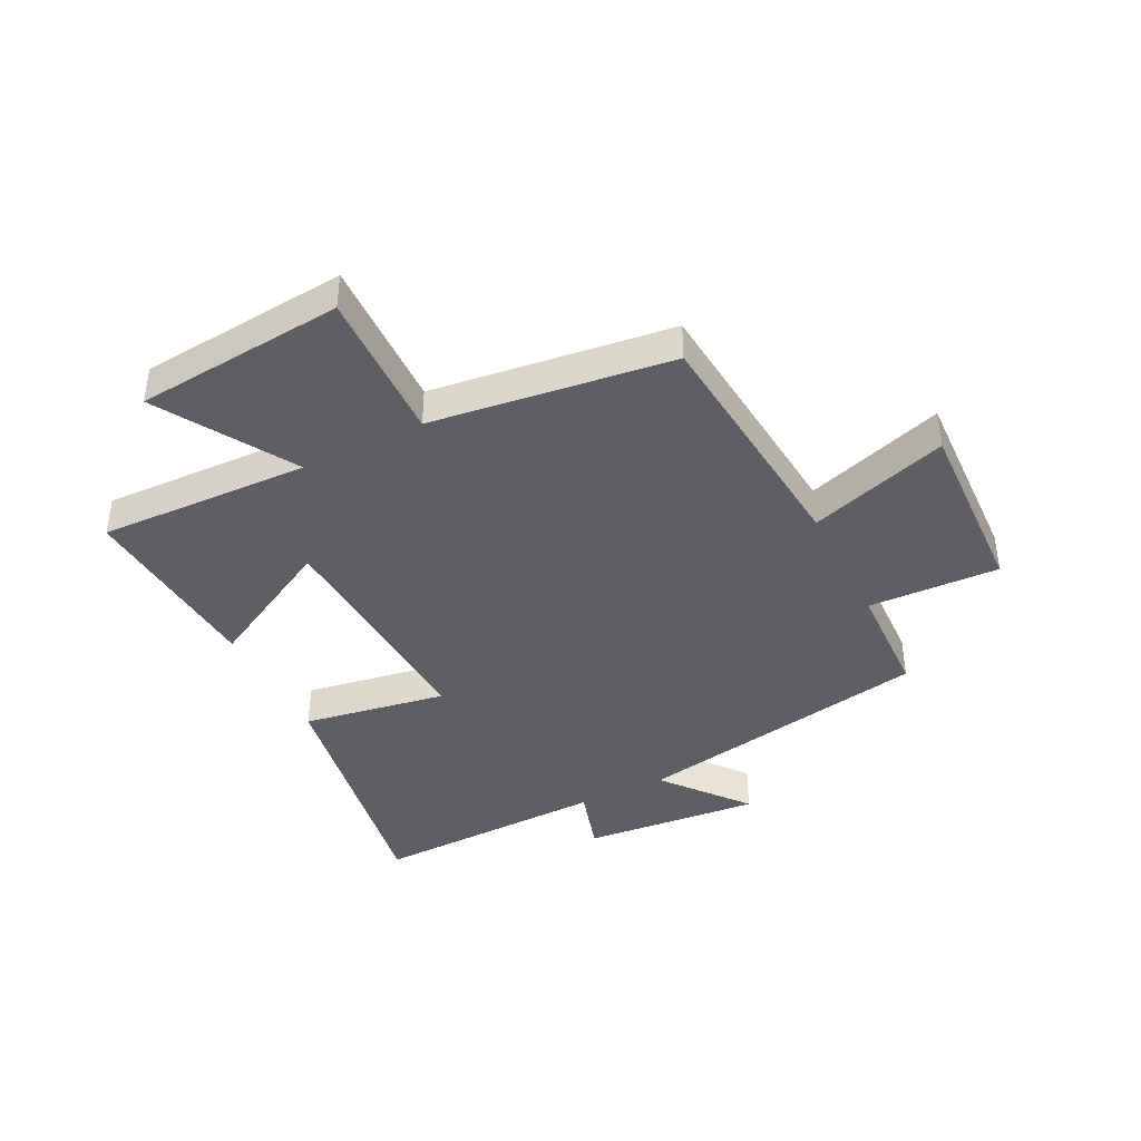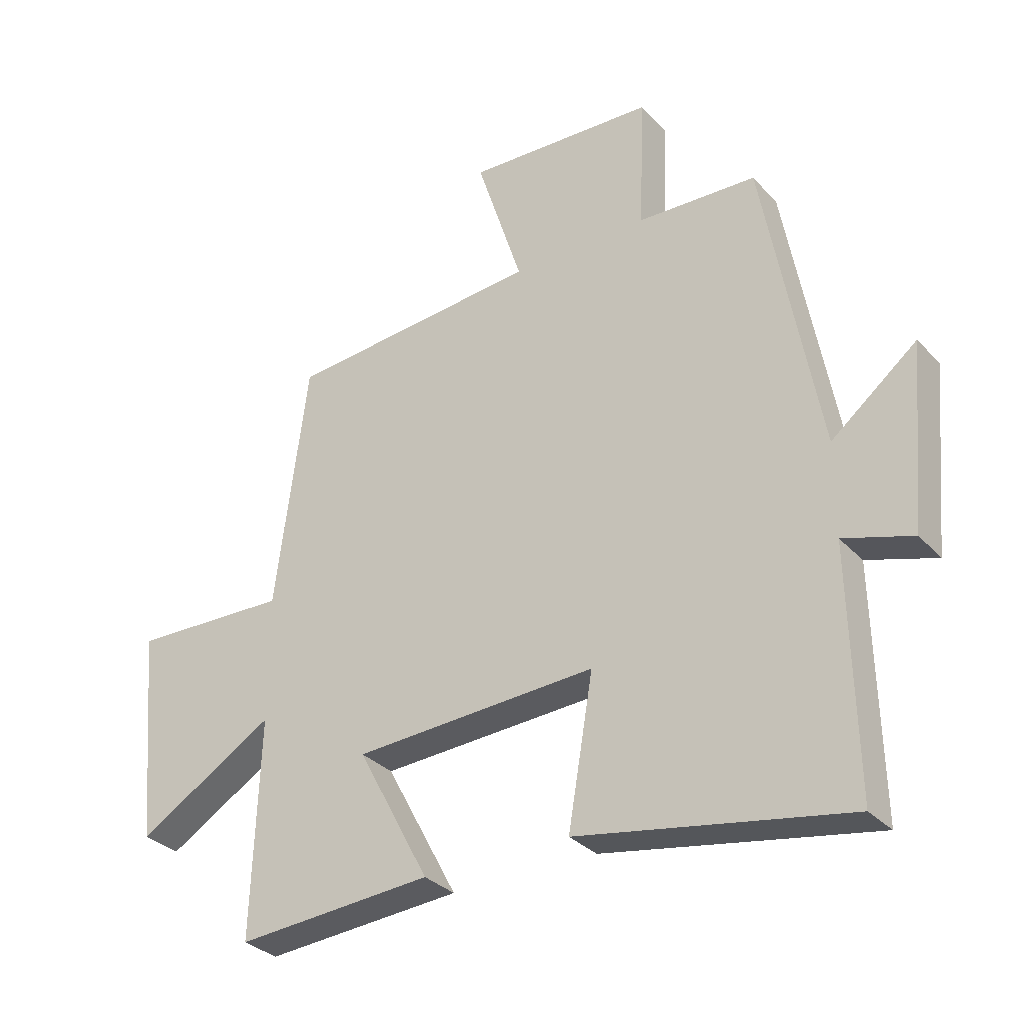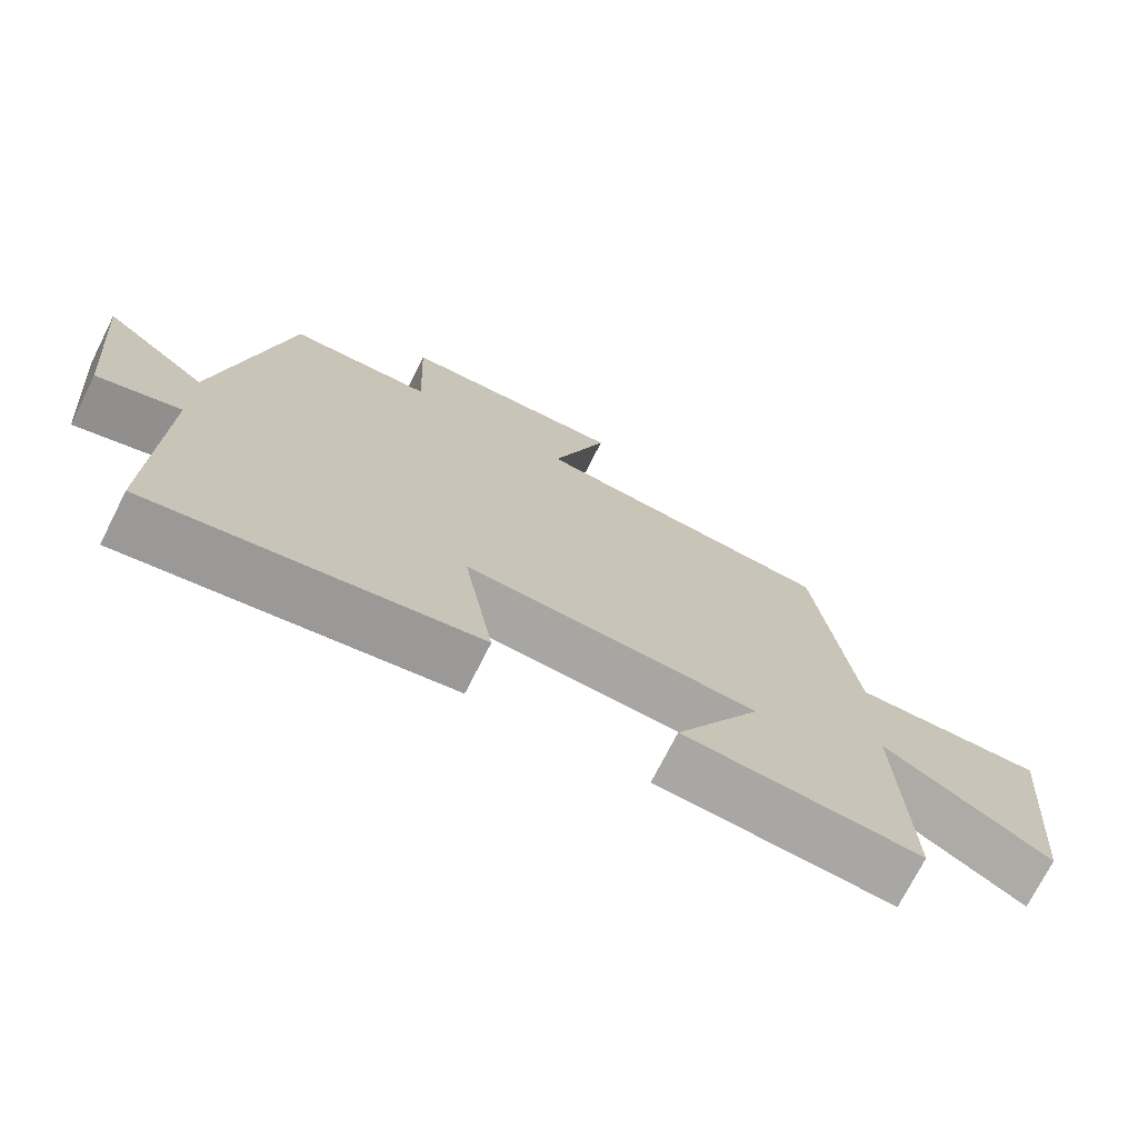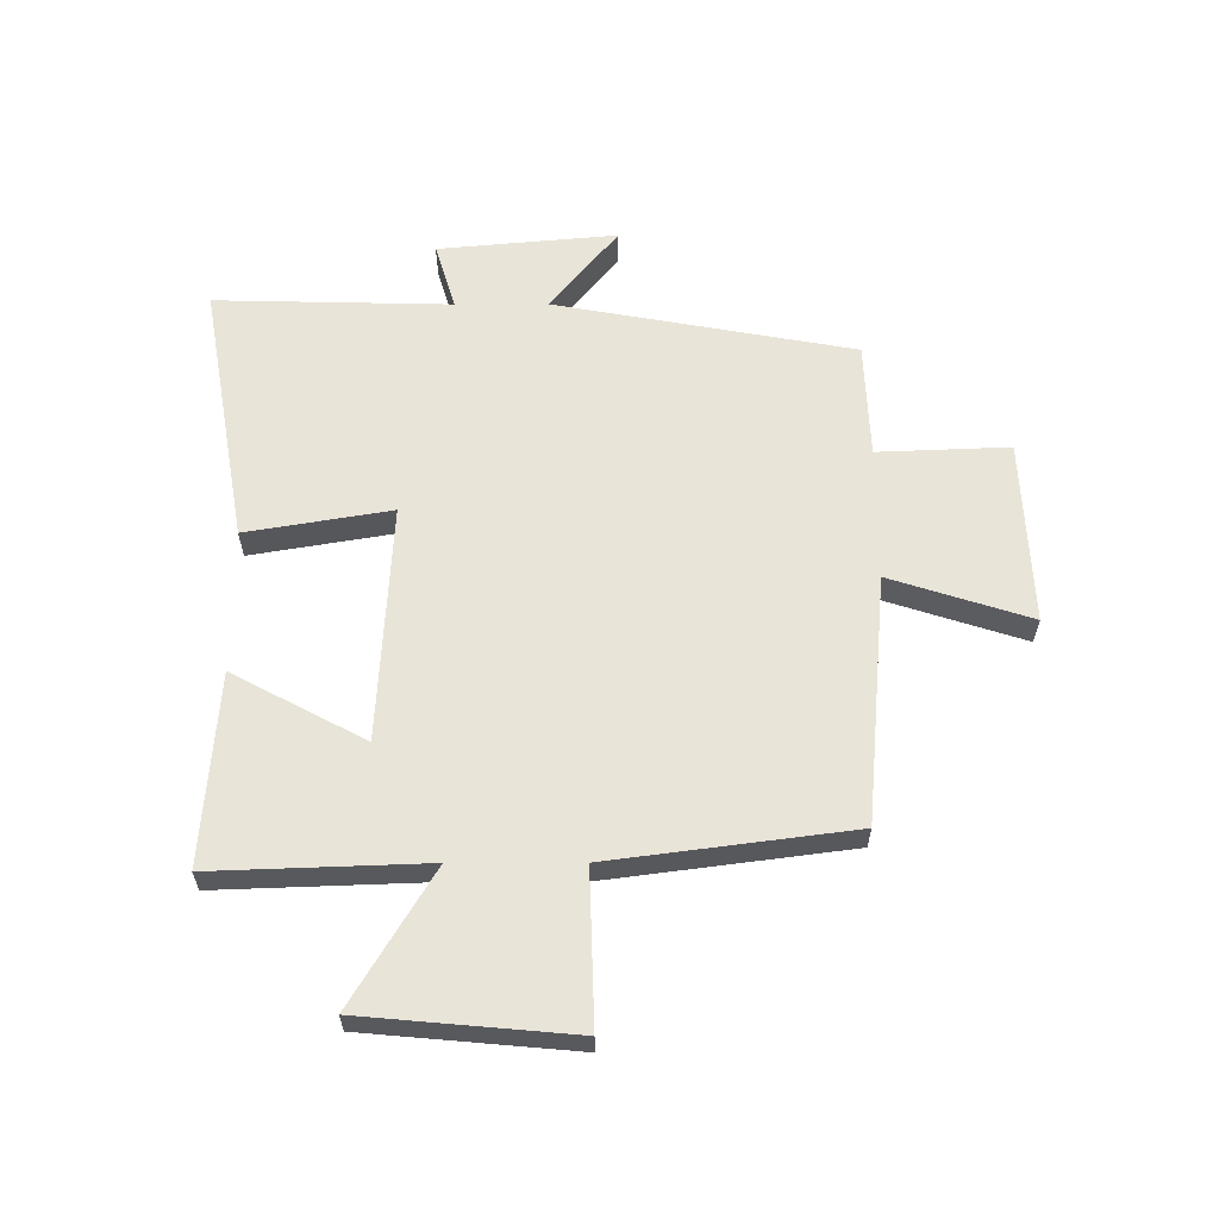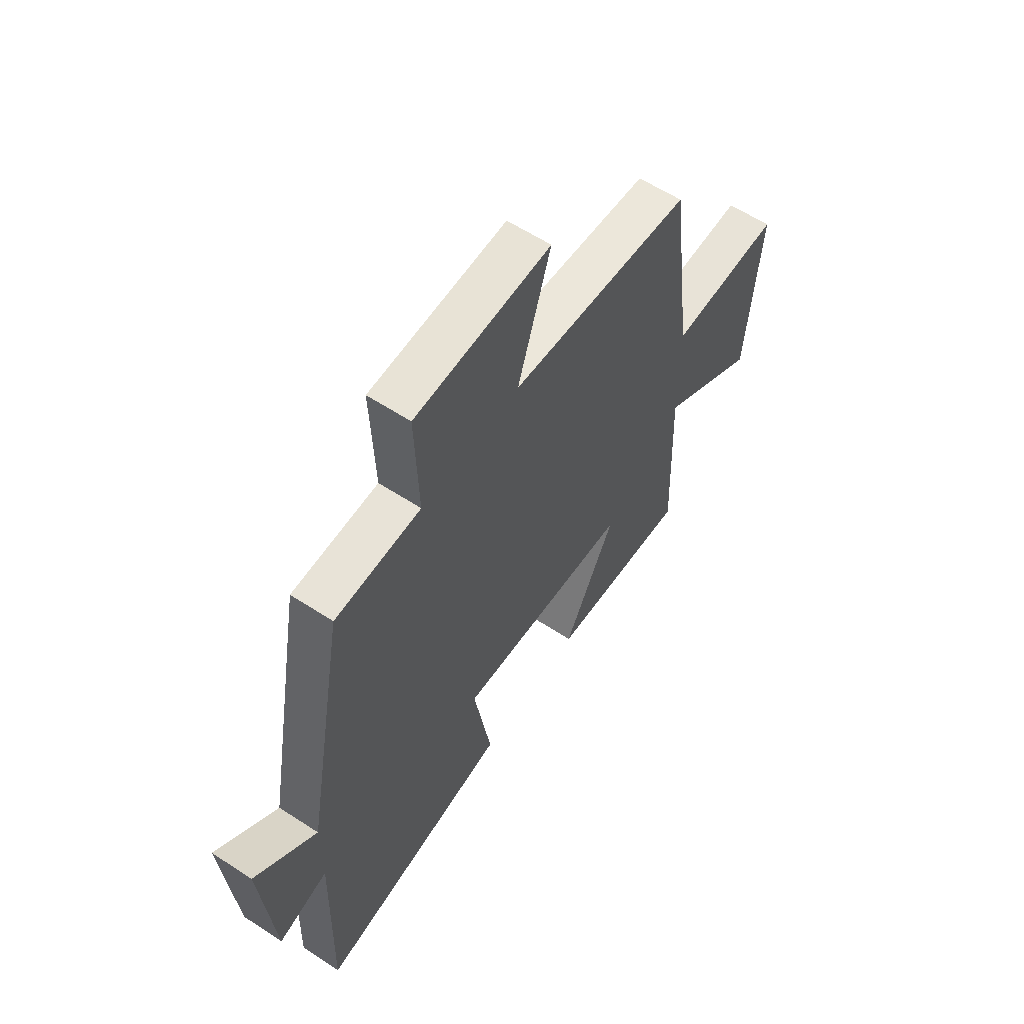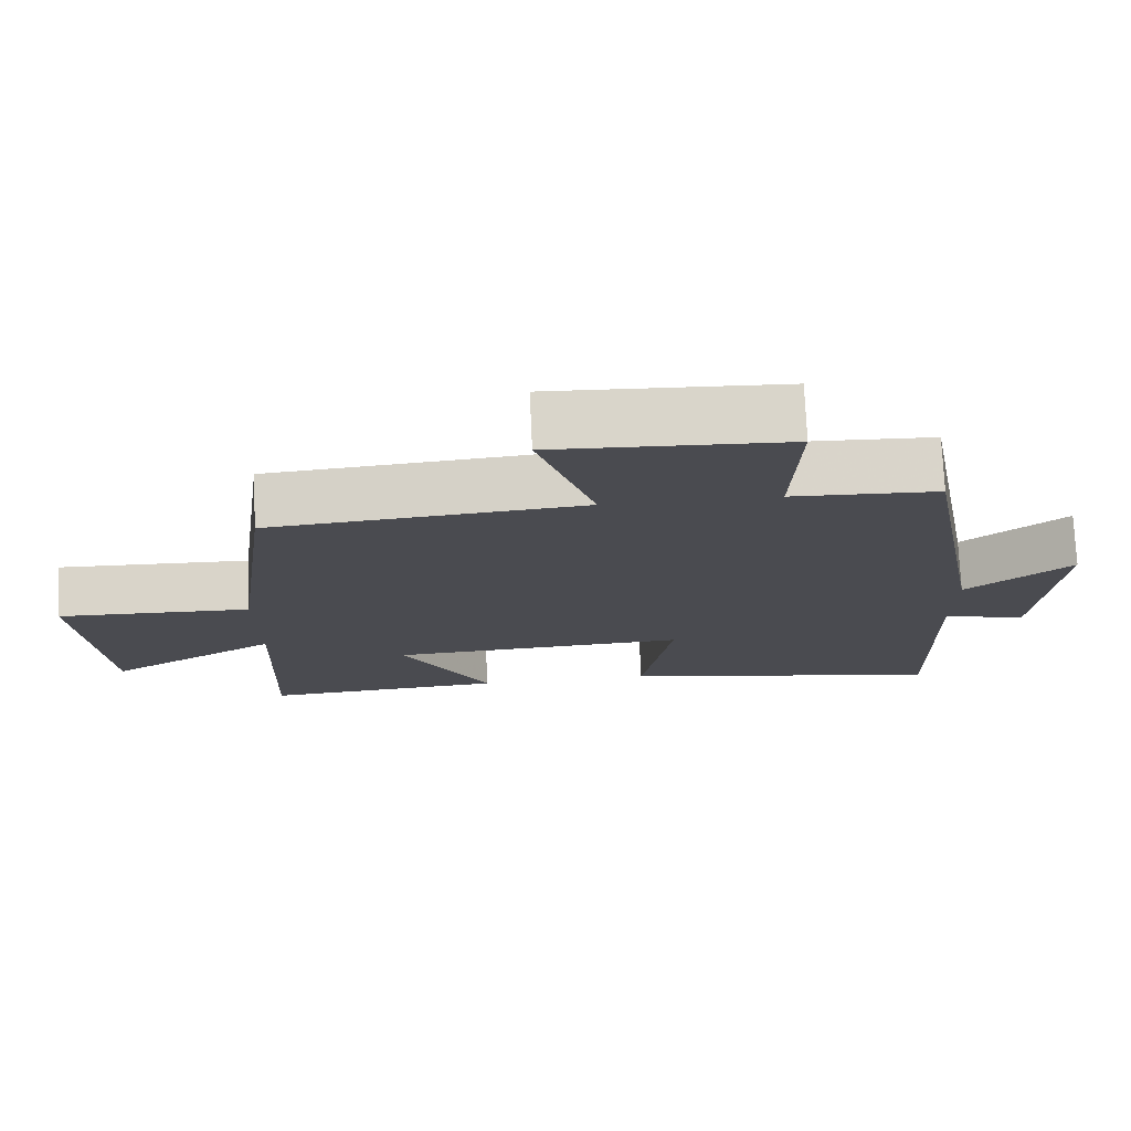
<metadata>
{"format":"obj","ext":"obj","renderer":"f3d","projection":"perspective","resolution":1024,"background":"white","views":[{"elev":-41.0,"azim":-63.2,"up":"+Y"},{"elev":-31.6,"azim":34.6,"up":"+Z"},{"elev":-73.3,"azim":153.1,"up":"+Z"},{"elev":60.6,"azim":-90.1,"up":"+Y"},{"elev":59.5,"azim":123.9,"up":"+Z"},{"elev":75.3,"azim":-2.6,"up":"+Z"}]}
</metadata>
<code>
v 0.407 0.07 0.492
v 0.5 0.07 -0.019
v 0.643 0.07 0.096
v 0.615 0.07 -0.21
v 0.5 0.07 -0.175
v 0.509 0.07 -0.579
v 0.059 0.07 -0.5
v 0.101 0.07 -0.253
v -0.305 0.07 -0.275
v -0.185 0.07 -0.5
v -0.513 0.07 -0.524
v -0.5 0.07 -0.162
v -0.73 0.07 -0.3
v -0.762 0.07 0.058
v -0.5 0.07 0.05
v -0.446 0.07 0.462
v -0.022 0.07 0.5
v -0.099 0.07 0.739
v 0.217 0.07 0.725
v 0.208 0.07 0.5
v 0.407 0 0.492
v 0.5 0 -0.019
v 0.643 0 0.096
v 0.615 0 -0.21
v 0.5 0 -0.175
v 0.509 0 -0.579
v 0.059 0 -0.5
v 0.101 0 -0.253
v -0.305 0 -0.275
v -0.185 0 -0.5
v -0.513 0 -0.524
v -0.5 0 -0.162
v -0.73 0 -0.3
v -0.762 0 0.058
v -0.5 0 0.05
v -0.446 0 0.462
v -0.022 0 0.5
v -0.099 0 0.739
v 0.217 0 0.725
v 0.208 0 0.5
f 17 18 19 20
f 15 16 17 20
f 15 20 1 2
f 12 13 14 15
f 12 15 2
f 9 10 11 12
f 8 9 12 2
f 5 6 7 8
f 5 8 2
f 2 3 4 5
f 40 39 38 37
f 40 37 36 35
f 22 21 40 35
f 35 34 33 32
f 22 35 32
f 32 31 30 29
f 22 32 29 28
f 28 27 26 25
f 22 28 25
f 25 24 23 22
f 1 21 22 2
f 2 22 23 3
f 3 23 24 4
f 4 24 25 5
f 5 25 26 6
f 6 26 27 7
f 7 27 28 8
f 8 28 29 9
f 9 29 30 10
f 10 30 31 11
f 11 31 32 12
f 12 32 33 13
f 13 33 34 14
f 14 34 35 15
f 15 35 36 16
f 16 36 37 17
f 17 37 38 18
f 18 38 39 19
f 19 39 40 20
f 20 40 21 1

</code>
